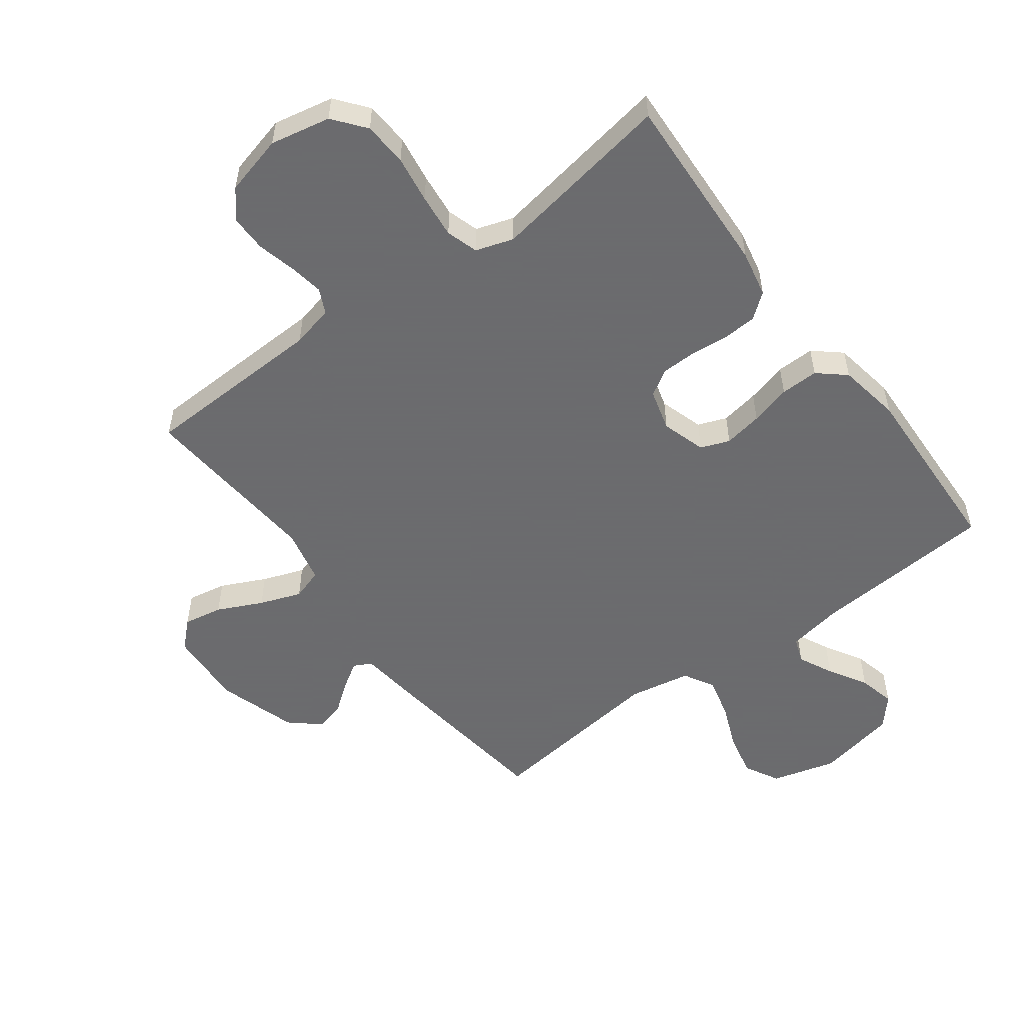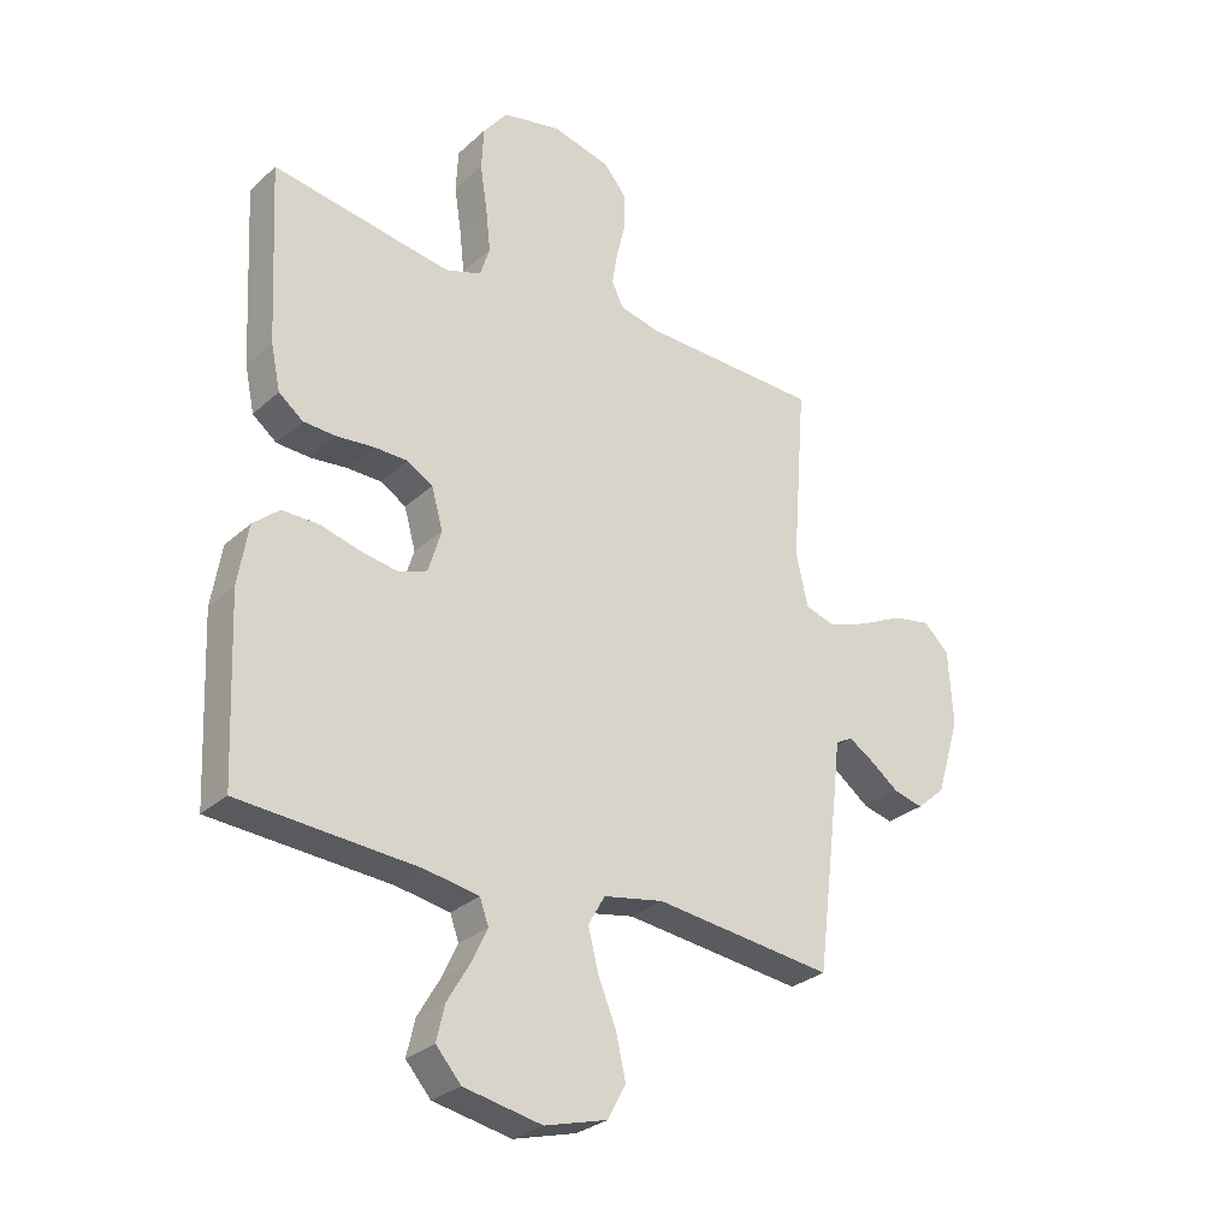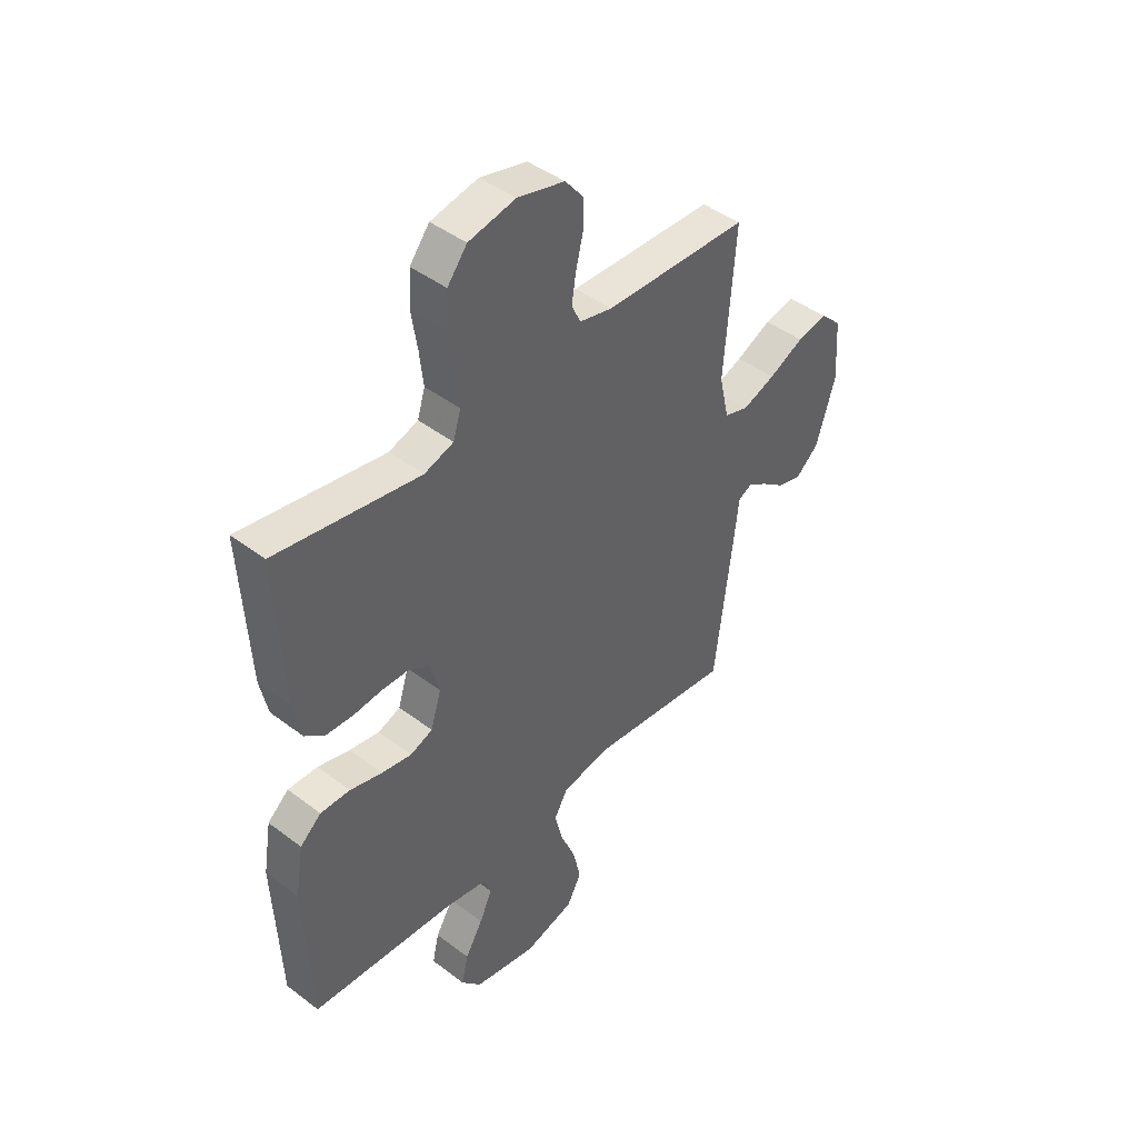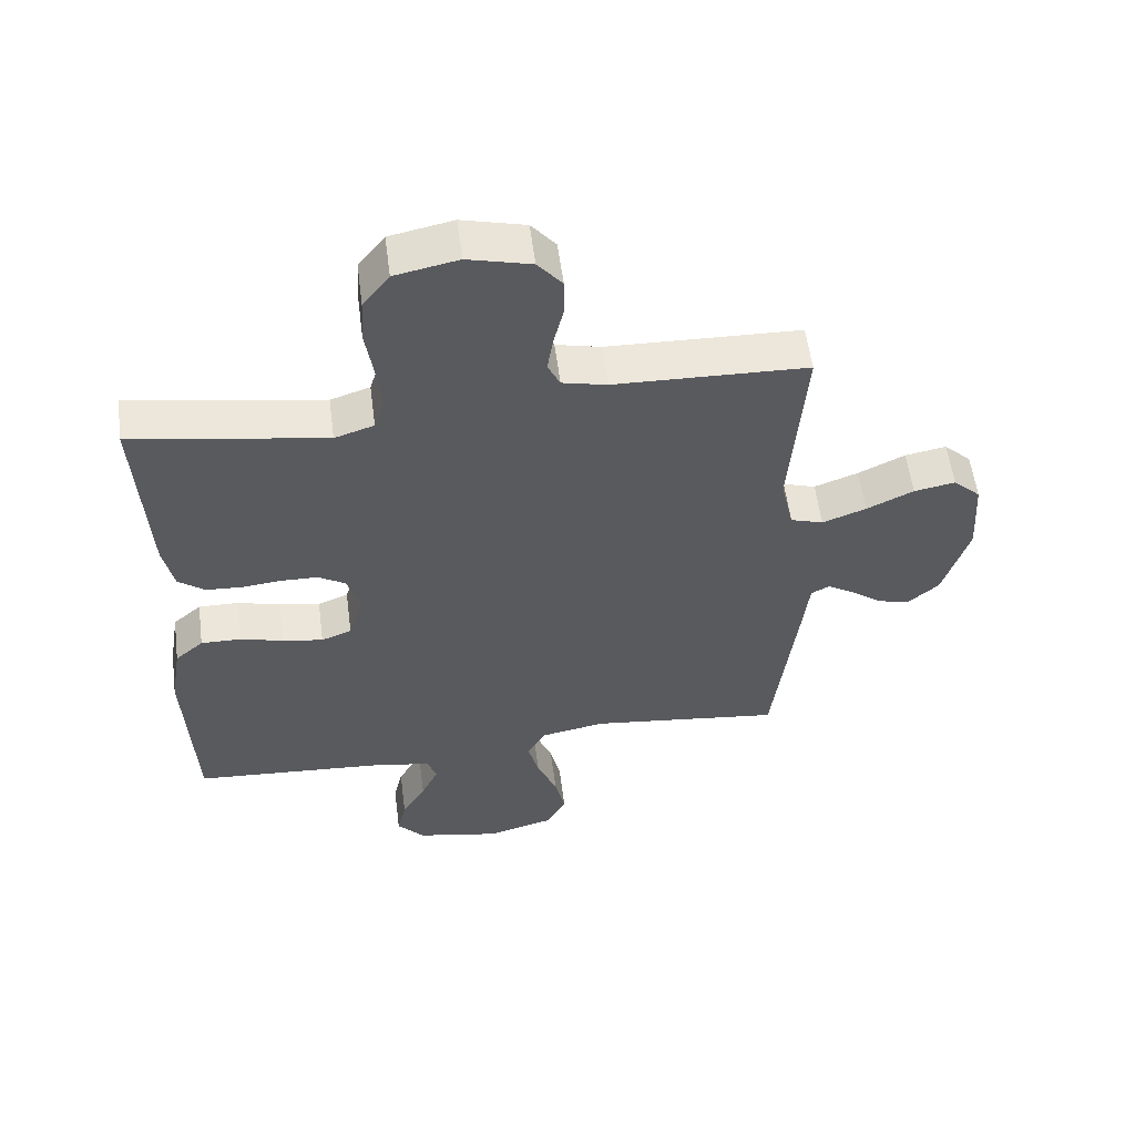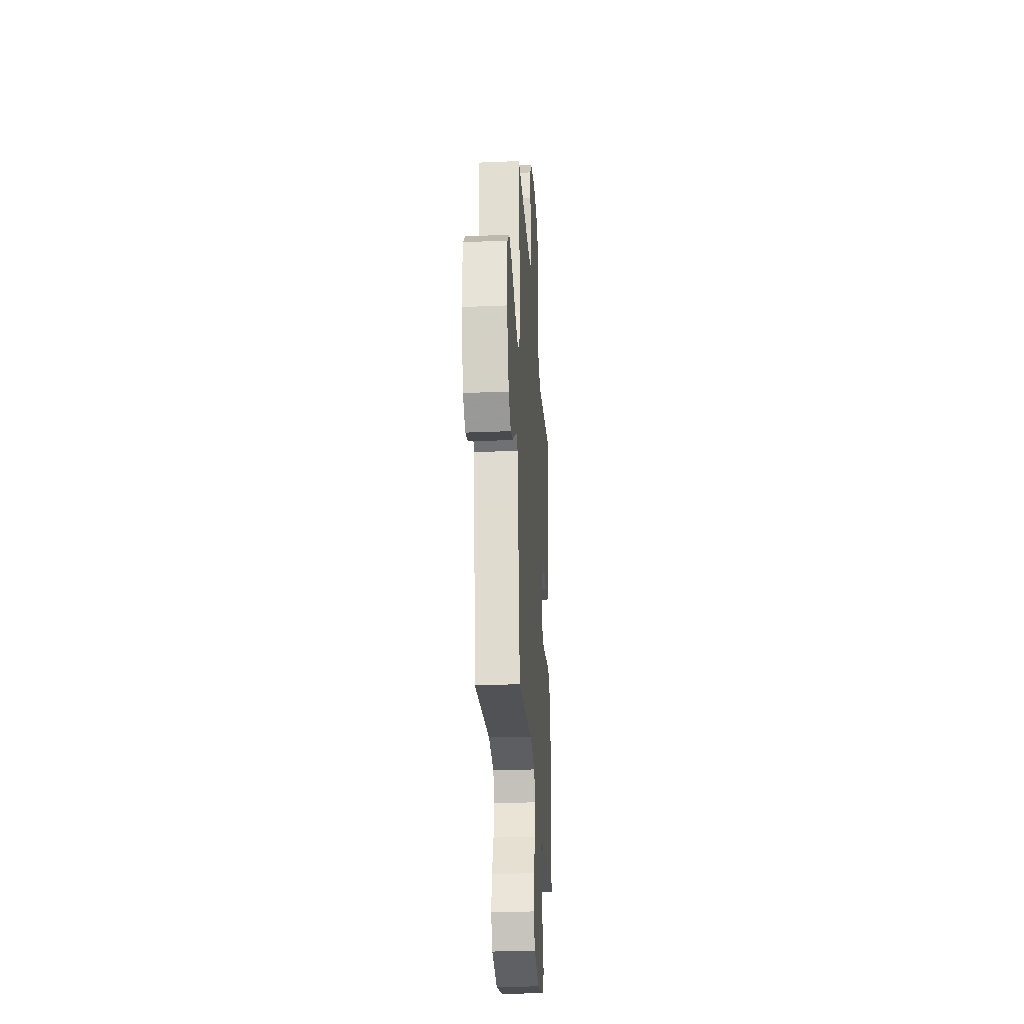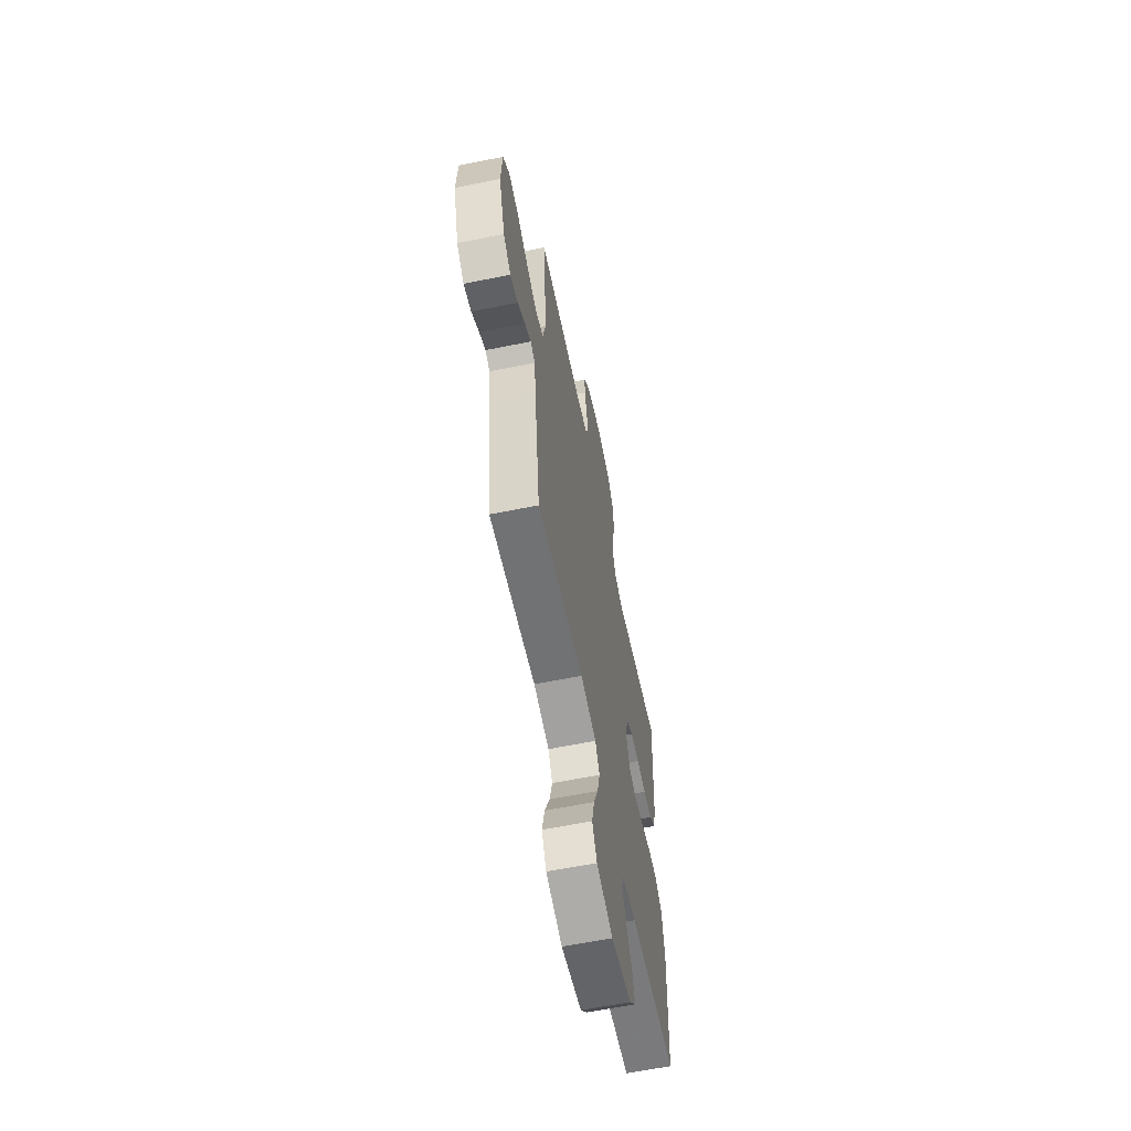
<metadata>
{"format":"obj","ext":"obj","renderer":"f3d","projection":"perspective","resolution":1024,"background":"white","views":[{"elev":-53.5,"azim":36.8,"up":"+Y"},{"elev":-28.9,"azim":142.6,"up":"+Z"},{"elev":44.1,"azim":131.6,"up":"+Z"},{"elev":56.5,"azim":172.6,"up":"+Z"},{"elev":-28.0,"azim":-86.3,"up":"+Z"},{"elev":-62.1,"azim":-78.4,"up":"+Z"}]}
</metadata>
<code>
v -0.5 0.07 0.5
v -0.2 0.07 0.509
v -0.131 0.07 0.525
v -0.112 0.07 0.565
v -0.121 0.07 0.622
v -0.136 0.07 0.684
v -0.136 0.07 0.744
v -0.098 0.07 0.79
v 0 0.07 0.815
v 0.098 0.07 0.795
v 0.139 0.07 0.743
v 0.143 0.07 0.671
v 0.131 0.07 0.594
v 0.123 0.07 0.522
v 0.139 0.07 0.47
v 0.2 0.07 0.45
v 0.5 0.07 0.5
v 0.484 0.07 0.2
v 0.468 0.07 0.124
v 0.427 0.07 0.092
v 0.371 0.07 0.089
v 0.31 0.07 0.095
v 0.253 0.07 0.094
v 0.21 0.07 0.068
v 0.191 0.07 0
v 0.213 0.07 -0.072
v 0.26 0.07 -0.09
v 0.323 0.07 -0.079
v 0.39 0.07 -0.061
v 0.452 0.07 -0.06
v 0.496 0.07 -0.098
v 0.513 0.07 -0.2
v 0.5 0.07 -0.5
v 0.2 0.07 -0.521
v 0.11 0.07 -0.537
v 0.095 0.07 -0.578
v 0.122 0.07 -0.635
v 0.159 0.07 -0.698
v 0.173 0.07 -0.758
v 0.131 0.07 -0.806
v 0 0.07 -0.832
v -0.105 0.07 -0.803
v -0.135 0.07 -0.746
v -0.119 0.07 -0.675
v -0.088 0.07 -0.6
v -0.071 0.07 -0.532
v -0.099 0.07 -0.483
v -0.2 0.07 -0.464
v -0.5 0.07 -0.5
v -0.537 0.07 -0.2
v -0.547 0.07 -0.111
v -0.576 0.07 -0.096
v -0.617 0.07 -0.122
v -0.666 0.07 -0.159
v -0.716 0.07 -0.172
v -0.764 0.07 -0.13
v -0.804 0.07 0
v -0.796 0.07 0.126
v -0.753 0.07 0.167
v -0.689 0.07 0.155
v -0.616 0.07 0.12
v -0.548 0.07 0.095
v -0.497 0.07 0.111
v -0.477 0.07 0.2
v -0.5 0 0.5
v -0.2 0 0.509
v -0.131 0 0.525
v -0.112 0 0.565
v -0.121 0 0.622
v -0.136 0 0.684
v -0.136 0 0.744
v -0.098 0 0.79
v 0 0 0.815
v 0.098 0 0.795
v 0.139 0 0.743
v 0.143 0 0.671
v 0.131 0 0.594
v 0.123 0 0.522
v 0.139 0 0.47
v 0.2 0 0.45
v 0.5 0 0.5
v 0.484 0 0.2
v 0.468 0 0.124
v 0.427 0 0.092
v 0.371 0 0.089
v 0.31 0 0.095
v 0.253 0 0.094
v 0.21 0 0.068
v 0.191 0 0
v 0.213 0 -0.072
v 0.26 0 -0.09
v 0.323 0 -0.079
v 0.39 0 -0.061
v 0.452 0 -0.06
v 0.496 0 -0.098
v 0.513 0 -0.2
v 0.5 0 -0.5
v 0.2 0 -0.521
v 0.11 0 -0.537
v 0.095 0 -0.578
v 0.122 0 -0.635
v 0.159 0 -0.698
v 0.173 0 -0.758
v 0.131 0 -0.806
v 0 0 -0.832
v -0.105 0 -0.803
v -0.135 0 -0.746
v -0.119 0 -0.675
v -0.088 0 -0.6
v -0.071 0 -0.532
v -0.099 0 -0.483
v -0.2 0 -0.464
v -0.5 0 -0.5
v -0.537 0 -0.2
v -0.547 0 -0.111
v -0.576 0 -0.096
v -0.617 0 -0.122
v -0.666 0 -0.159
v -0.716 0 -0.172
v -0.764 0 -0.13
v -0.804 0 0
v -0.796 0 0.126
v -0.753 0 0.167
v -0.689 0 0.155
v -0.616 0 0.12
v -0.548 0 0.095
v -0.497 0 0.111
v -0.477 0 0.2
f 58 59 60 61
f 58 61 62
f 57 58 62
f 56 57 62 63
f 53 54 55 56
f 52 53 56 63
f 48 49 50 51
f 47 48 51
f 42 43 44 45
f 42 45 46
f 41 42 46
f 40 41 46
f 37 38 39 40
f 36 37 40 46
f 35 36 46 47
f 31 32 33 34
f 28 29 30 31
f 27 28 31 34
f 26 27 34 35
f 19 20 21 22
f 19 22 23
f 16 17 18 19
f 15 16 19 23
f 14 15 23 24
f 10 11 12 13
f 10 13 14
f 9 10 14
f 5 6 7 8
f 4 5 8 9
f 64 1 2
f 63 64 2 3
f 51 52 63 3
f 25 26 35 47
f 25 47 51 3
f 4 9 14 24
f 3 4 24 25
f 125 124 123 122
f 126 125 122
f 126 122 121
f 127 126 121 120
f 120 119 118 117
f 127 120 117 116
f 115 114 113 112
f 115 112 111
f 109 108 107 106
f 110 109 106
f 110 106 105
f 110 105 104
f 104 103 102 101
f 110 104 101 100
f 111 110 100 99
f 98 97 96 95
f 95 94 93 92
f 98 95 92 91
f 99 98 91 90
f 86 85 84 83
f 87 86 83
f 83 82 81 80
f 87 83 80 79
f 88 87 79 78
f 77 76 75 74
f 78 77 74
f 78 74 73
f 72 71 70 69
f 73 72 69 68
f 66 65 128
f 67 66 128 127
f 67 127 116 115
f 111 99 90 89
f 67 115 111 89
f 88 78 73 68
f 89 88 68 67
f 1 65 66 2
f 2 66 67 3
f 3 67 68 4
f 4 68 69 5
f 5 69 70 6
f 6 70 71 7
f 7 71 72 8
f 8 72 73 9
f 9 73 74 10
f 10 74 75 11
f 11 75 76 12
f 12 76 77 13
f 13 77 78 14
f 14 78 79 15
f 15 79 80 16
f 16 80 81 17
f 17 81 82 18
f 18 82 83 19
f 19 83 84 20
f 20 84 85 21
f 21 85 86 22
f 22 86 87 23
f 23 87 88 24
f 24 88 89 25
f 25 89 90 26
f 26 90 91 27
f 27 91 92 28
f 28 92 93 29
f 29 93 94 30
f 30 94 95 31
f 31 95 96 32
f 32 96 97 33
f 33 97 98 34
f 34 98 99 35
f 35 99 100 36
f 36 100 101 37
f 37 101 102 38
f 38 102 103 39
f 39 103 104 40
f 40 104 105 41
f 41 105 106 42
f 42 106 107 43
f 43 107 108 44
f 44 108 109 45
f 45 109 110 46
f 46 110 111 47
f 47 111 112 48
f 48 112 113 49
f 49 113 114 50
f 50 114 115 51
f 51 115 116 52
f 52 116 117 53
f 53 117 118 54
f 54 118 119 55
f 55 119 120 56
f 56 120 121 57
f 57 121 122 58
f 58 122 123 59
f 59 123 124 60
f 60 124 125 61
f 61 125 126 62
f 62 126 127 63
f 63 127 128 64
f 64 128 65 1

</code>
